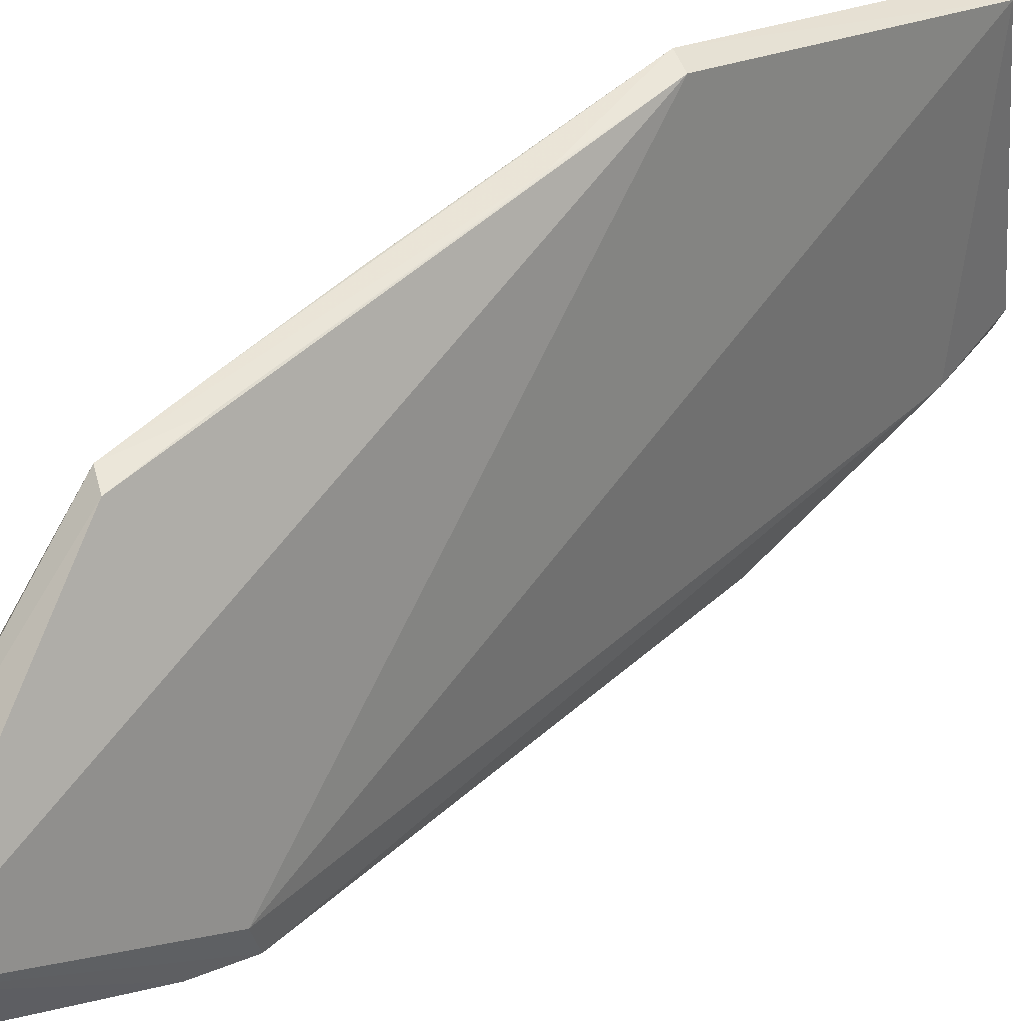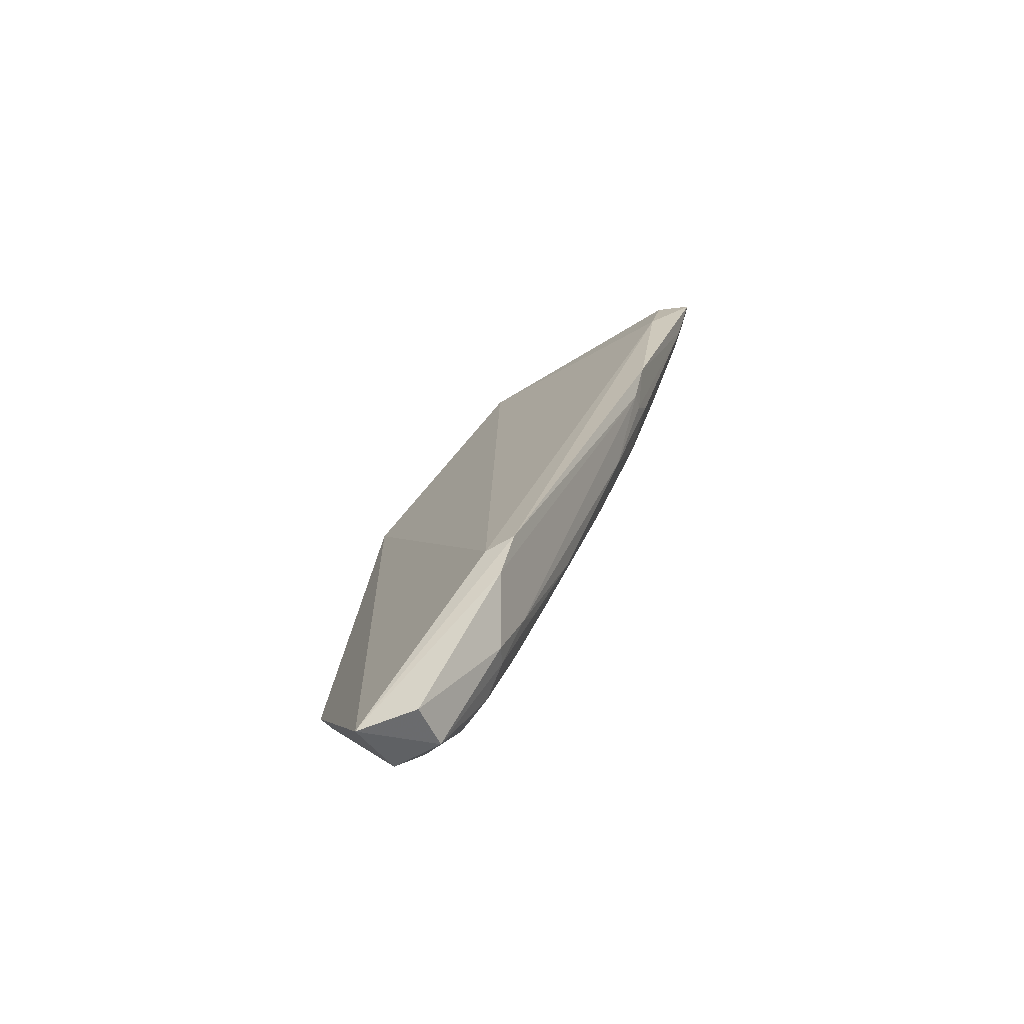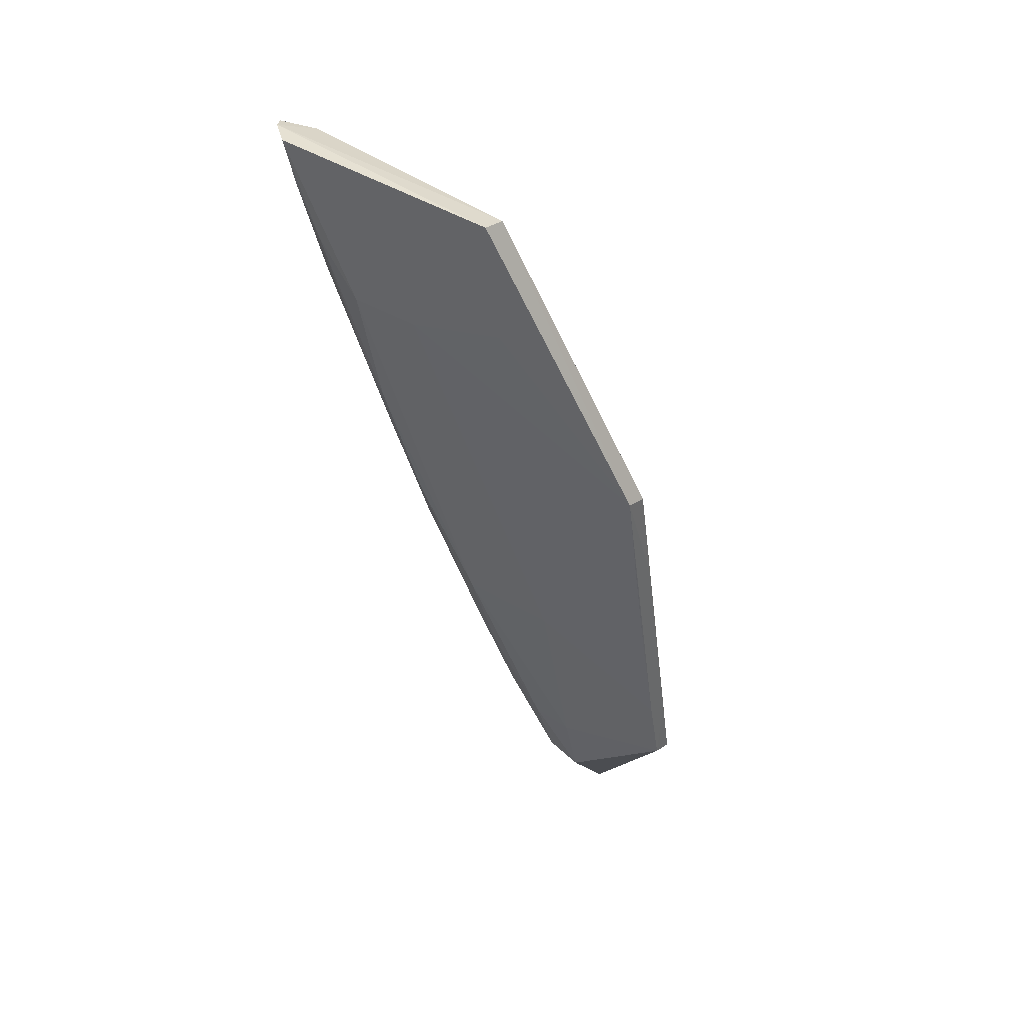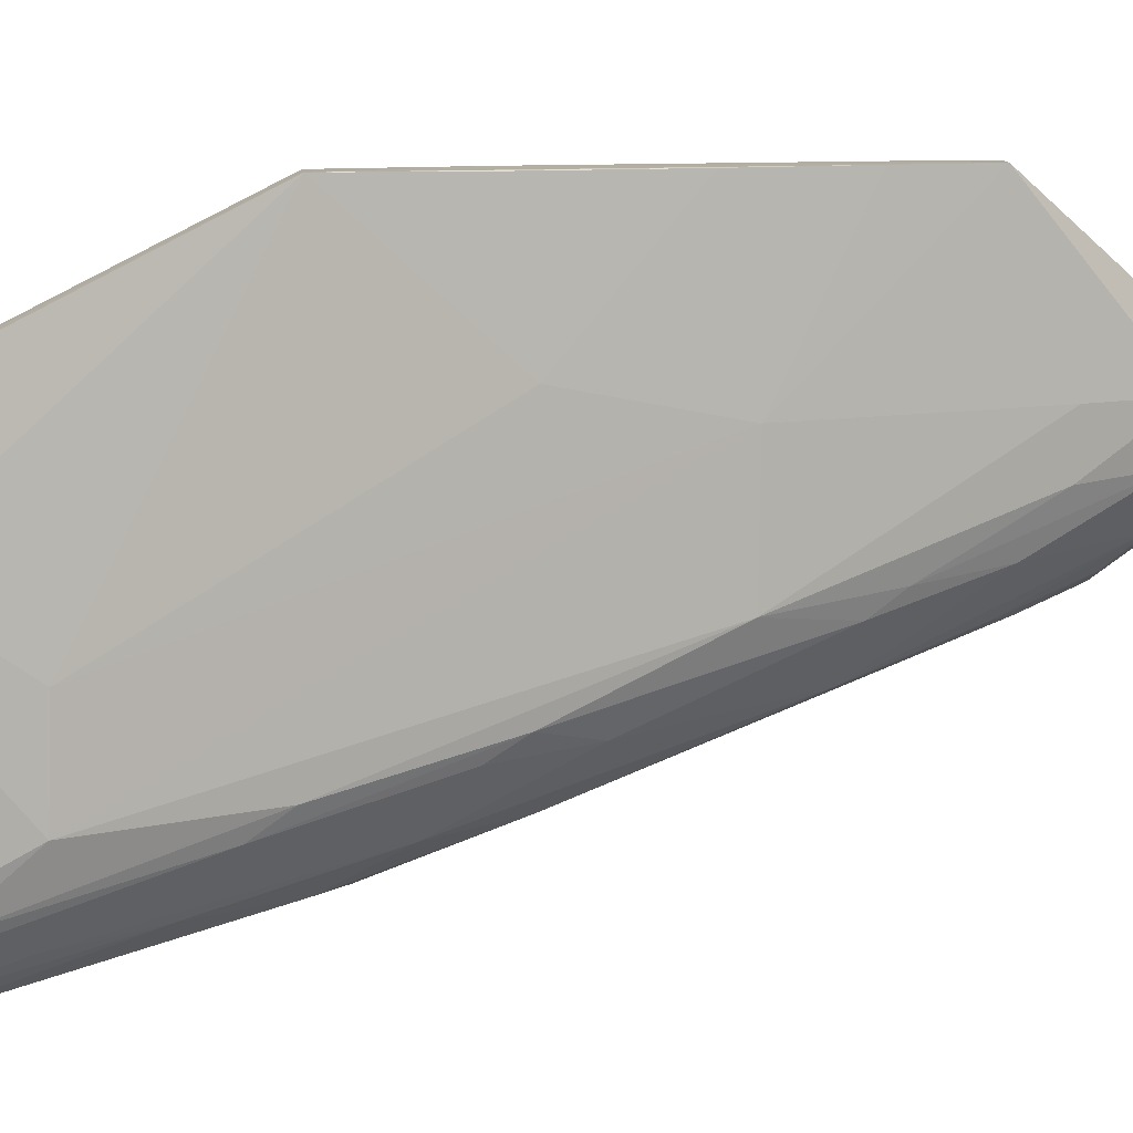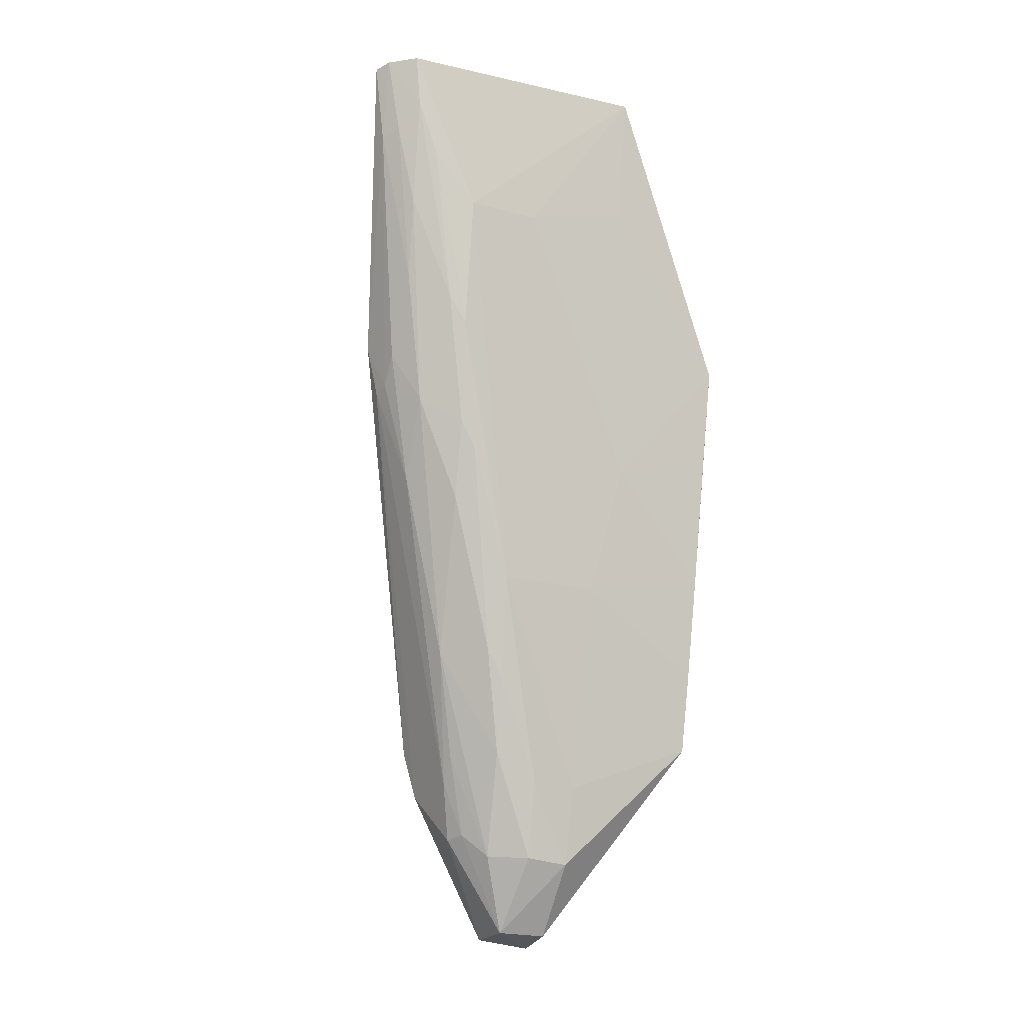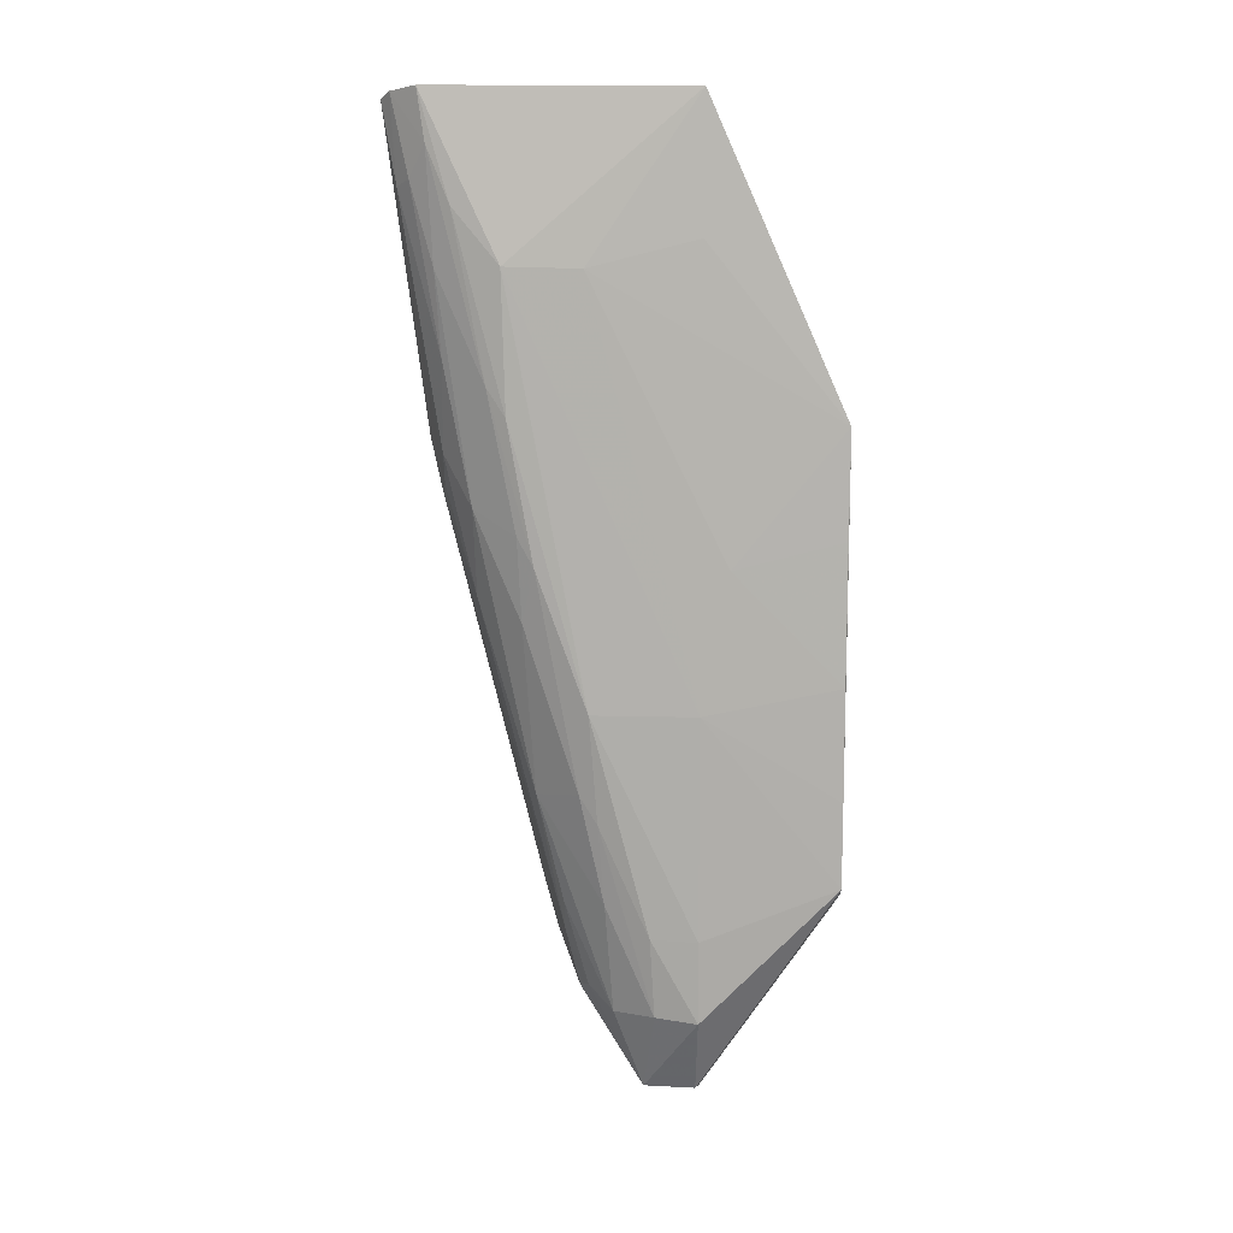
<metadata>
{"format":"obj","ext":"obj","renderer":"f3d","projection":"perspective","resolution":1024,"background":"white","views":[{"elev":50.9,"azim":-123.3,"up":"+Y"},{"elev":-54.3,"azim":-63.8,"up":"+Z"},{"elev":39.1,"azim":126.2,"up":"+Z"},{"elev":7.1,"azim":69.9,"up":"+Y"},{"elev":-18.9,"azim":65.3,"up":"+Z"},{"elev":-0.9,"azim":89.6,"up":"+Z"}]}
</metadata>
<code>
v 0.08672 -0.05292 0.1022
v 0.0854 -0.08035 0.1026
v 0.06788 -0.05288 0.01081
v 0.05534 -0.05217 0.002332
v 0.07669 -0.08012 0.09309
v 0.07619 -0.0384 0.05837
v 0.08435 -0.07237 0.08549
v 0.08007 -0.08027 0.1017
v 0.06316 -0.0665 0.02007
v 0.0758 -0.03864 0.04524
v 0.08409 -0.05282 0.1017
v 0.08163 -0.08405 0.1021
v 0.07555 -0.0706 0.05163
v 0.05605 -0.06885 0.02478
v 0.06128 -0.05832 0.003364
v 0.08081 -0.03857 0.07062
v 0.07123 -0.03857 0.02492
v 0.07559 -0.06402 0.04258
v 0.08315 -0.08305 0.1025
v 0.08123 -0.07393 0.07441
v 0.07437 -0.07849 0.0686
v 0.05605 -0.06553 0.02409
v 0.07022 -0.08006 0.07077
v 0.06176 -0.05292 0.00317
v 0.06472 -0.0615 0.01171
v 0.05601 -0.05866 0.003003
v 0.08435 -0.06446 0.08531
v 0.0784 -0.03845 0.07003
v 0.06888 -0.03851 0.02412
v 0.07327 -0.03858 0.03373
v 0.07023 -0.05295 0.01946
v 0.08421 -0.0772 0.09138
v 0.08151 -0.07892 0.08582
v 0.08126 -0.07197 0.07135
v 0.06858 -0.06939 0.03442
v 0.08044 -0.08259 0.09393
v 0.0702 -0.07882 0.06536
v 0.06085 -0.06497 0.0139
v 0.06945 -0.06243 0.02308
v 0.06719 -0.05732 0.01142
v 0.05606 -0.06735 0.01953
v 0.08448 -0.05302 0.0882
v 0.07854 -0.05016 0.05673
v 0.07566 -0.05299 0.04241
v 0.07076 -0.03843 0.03234
v 0.06995 -0.05785 0.01974
v 0.08231 -0.08127 0.09429
v 0.07605 -0.07551 0.06302
v 0.08458 -0.07955 0.0972
v 0.07821 -0.06935 0.057
v 0.06527 -0.06656 0.02297
v 0.0721 -0.07844 0.06563
v 0.06301 -0.06408 0.01426
v 0.07254 -0.065 0.0345
v 0.07867 -0.03864 0.05958
v 0.07223 -0.06313 0.03148
v 0.07829 -0.07105 0.06006
v 0.0715 -0.07523 0.05441
v 0.07889 -0.07833 0.07741
f 7 1 2
f 11 5 8
f 12 8 5
f 16 11 1
f 17 6 16
f 19 2 1
f 19 1 11
f 19 11 8
f 19 8 12
f 22 14 5
f 22 5 11
f 22 4 14
f 23 12 5
f 23 5 14
f 24 15 4
f 24 3 15
f 24 17 3
f 26 4 15
f 27 1 7
f 28 16 6
f 28 11 16
f 28 22 11
f 28 4 22
f 29 4 28
f 29 24 4
f 29 17 24
f 30 17 16
f 30 16 10
f 31 3 17
f 32 7 2
f 34 18 7
f 34 32 20
f 34 7 32
f 36 12 23
f 36 19 12
f 37 23 14
f 38 26 15
f 39 35 25
f 40 25 15
f 40 15 3
f 40 39 25
f 41 14 4
f 41 4 26
f 41 26 38
f 41 38 9
f 41 37 14
f 41 9 37
f 42 27 16
f 42 16 1
f 42 1 27
f 43 16 27
f 44 27 7
f 44 7 18
f 44 43 27
f 44 30 10
f 44 10 43
f 44 18 31
f 44 31 17
f 44 17 30
f 45 6 17
f 45 17 29
f 45 29 28
f 45 28 6
f 46 31 18
f 46 3 31
f 46 40 3
f 47 19 36
f 48 20 33
f 48 35 13
f 49 32 2
f 49 47 33
f 49 2 19
f 49 19 47
f 49 33 20
f 49 20 32
f 50 34 20
f 50 18 34
f 51 35 9
f 51 25 35
f 52 36 23
f 52 21 36
f 52 23 37
f 53 9 38
f 53 51 9
f 53 25 51
f 53 38 15
f 53 15 25
f 54 13 35
f 54 35 39
f 54 50 13
f 54 18 50
f 55 43 10
f 55 10 16
f 55 16 43
f 56 39 40
f 56 40 46
f 56 54 39
f 56 46 18
f 56 18 54
f 57 48 13
f 57 20 48
f 57 50 20
f 57 13 50
f 58 48 21
f 58 35 48
f 58 21 52
f 58 9 35
f 58 52 37
f 58 37 9
f 59 48 33
f 59 33 47
f 59 47 36
f 59 36 21
f 59 21 48

</code>
